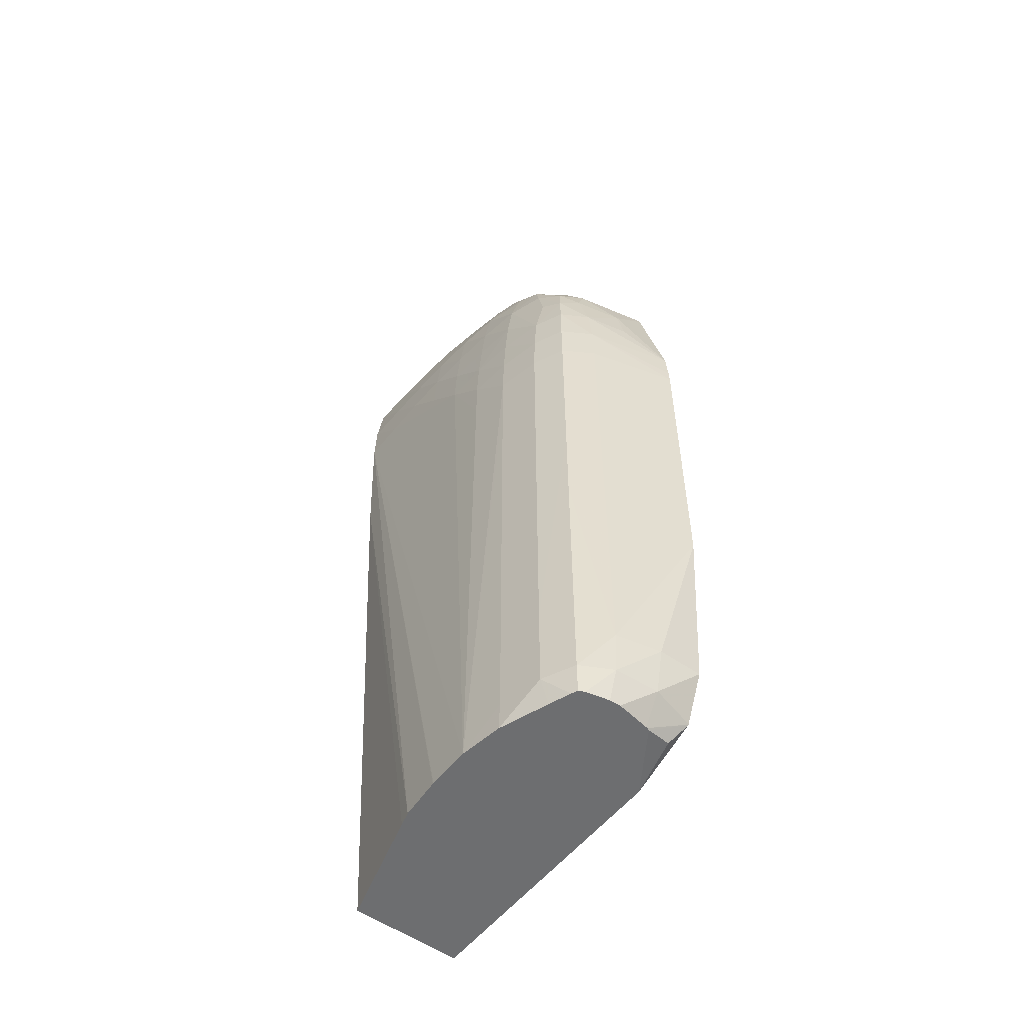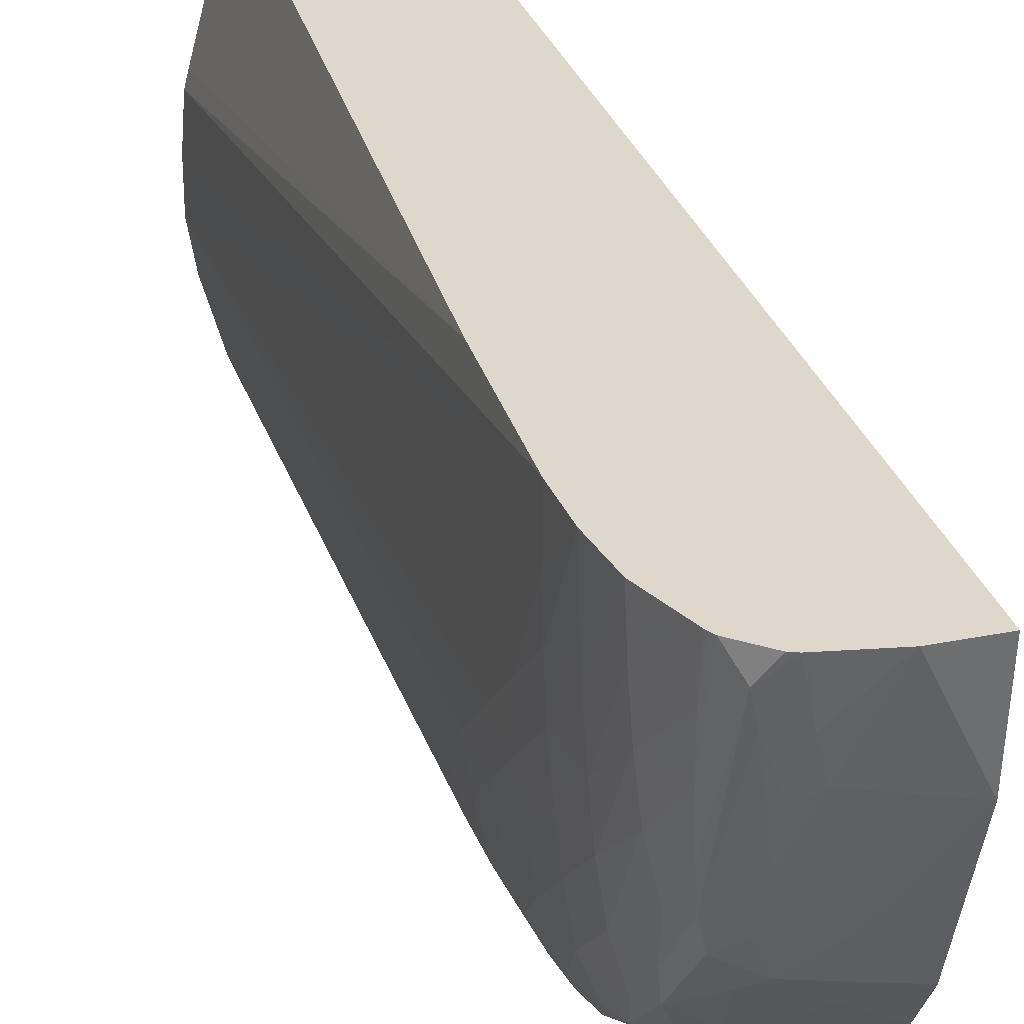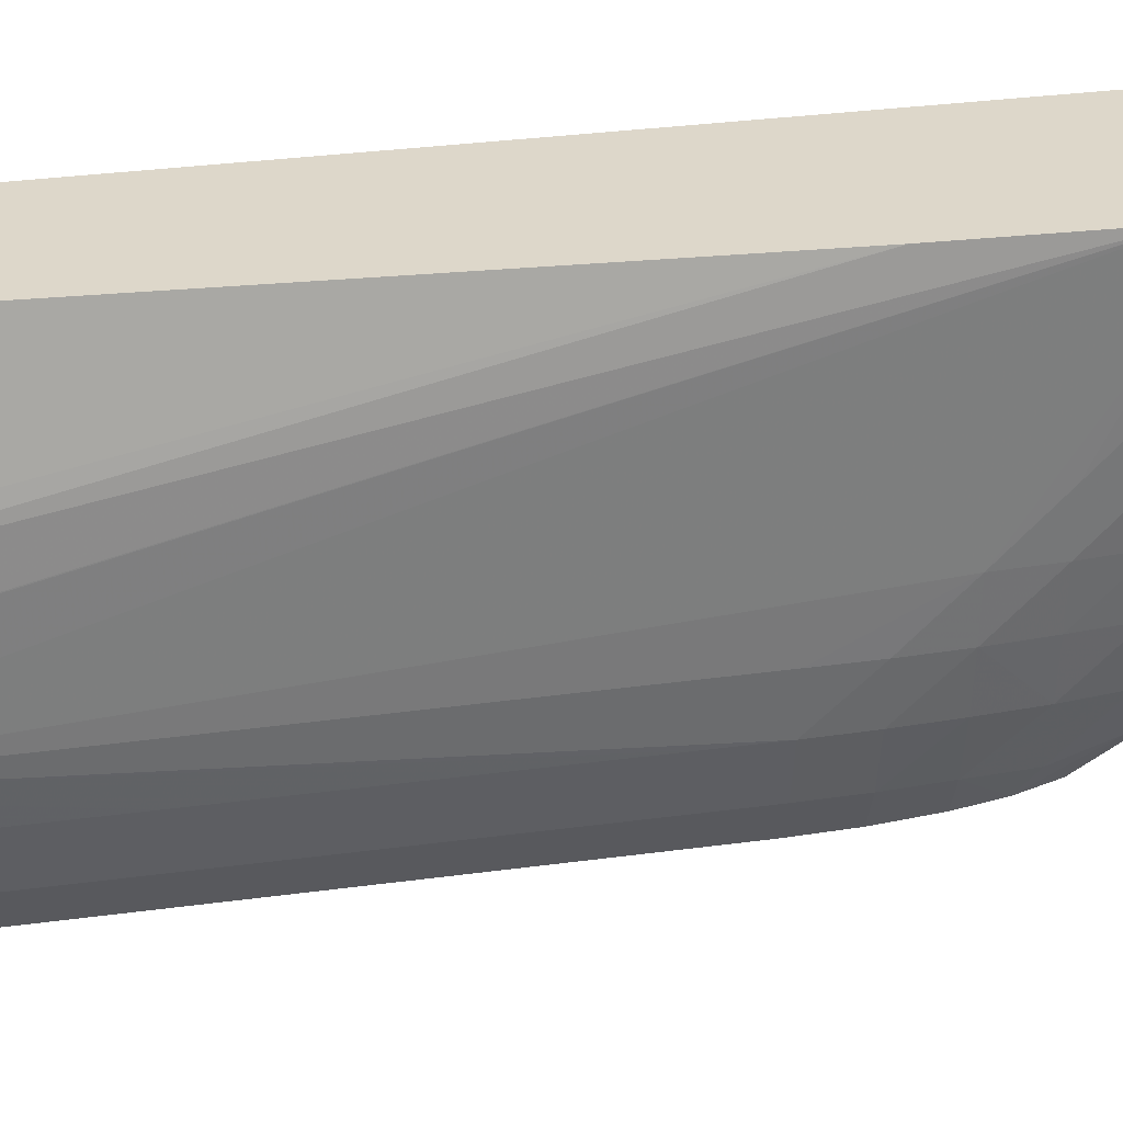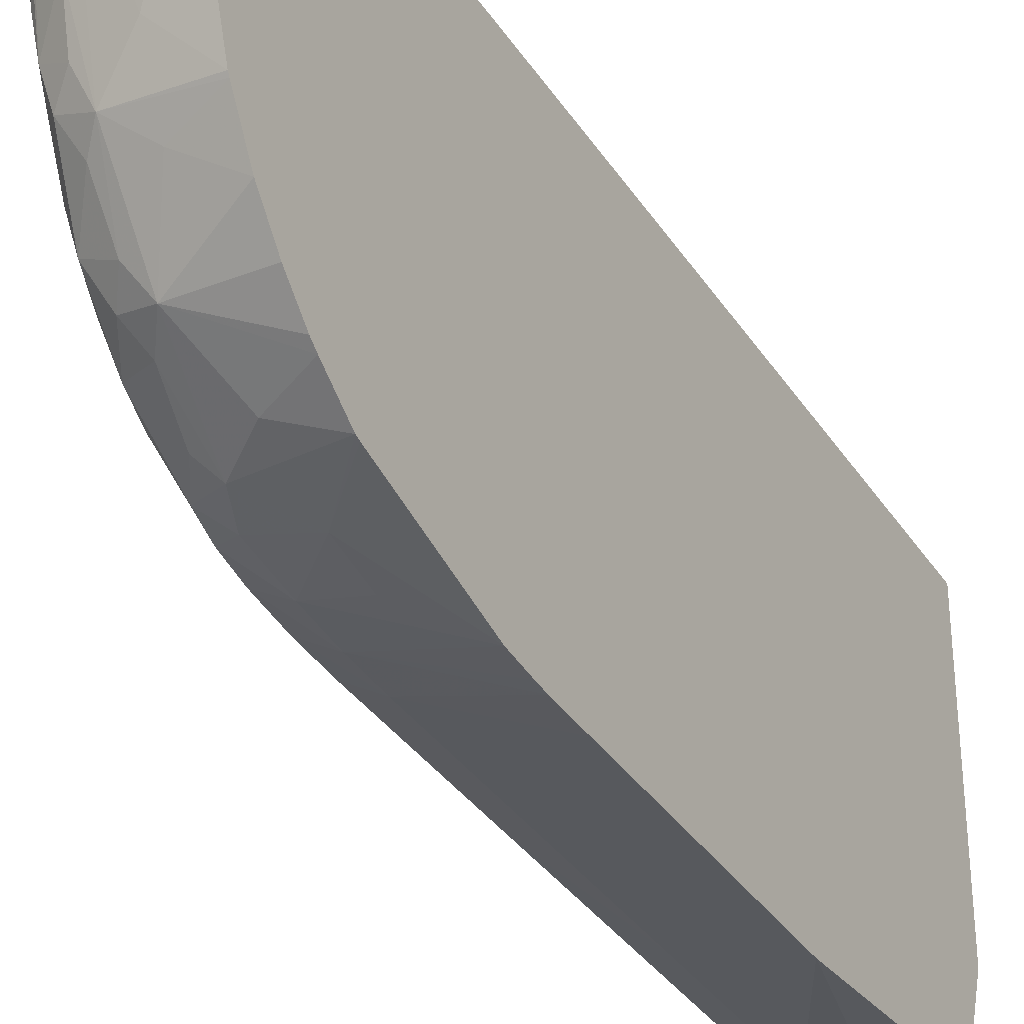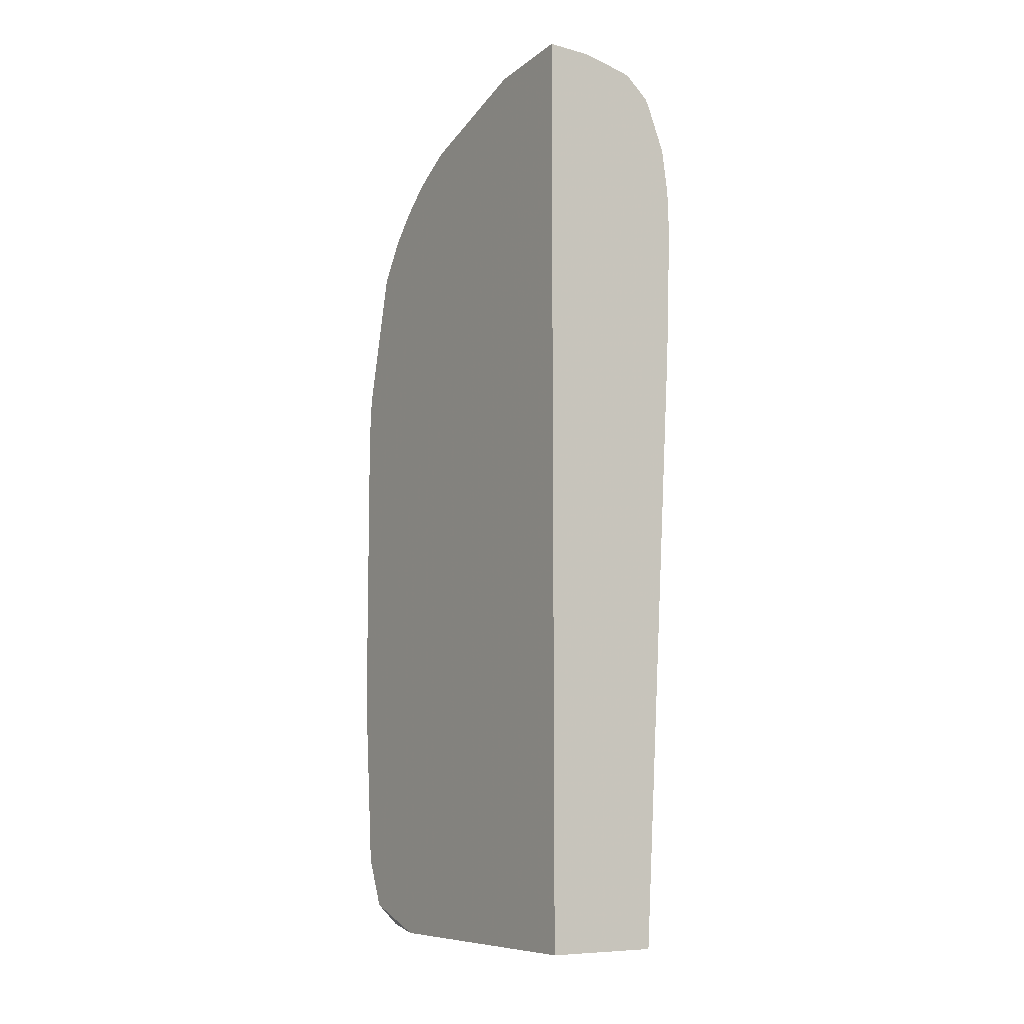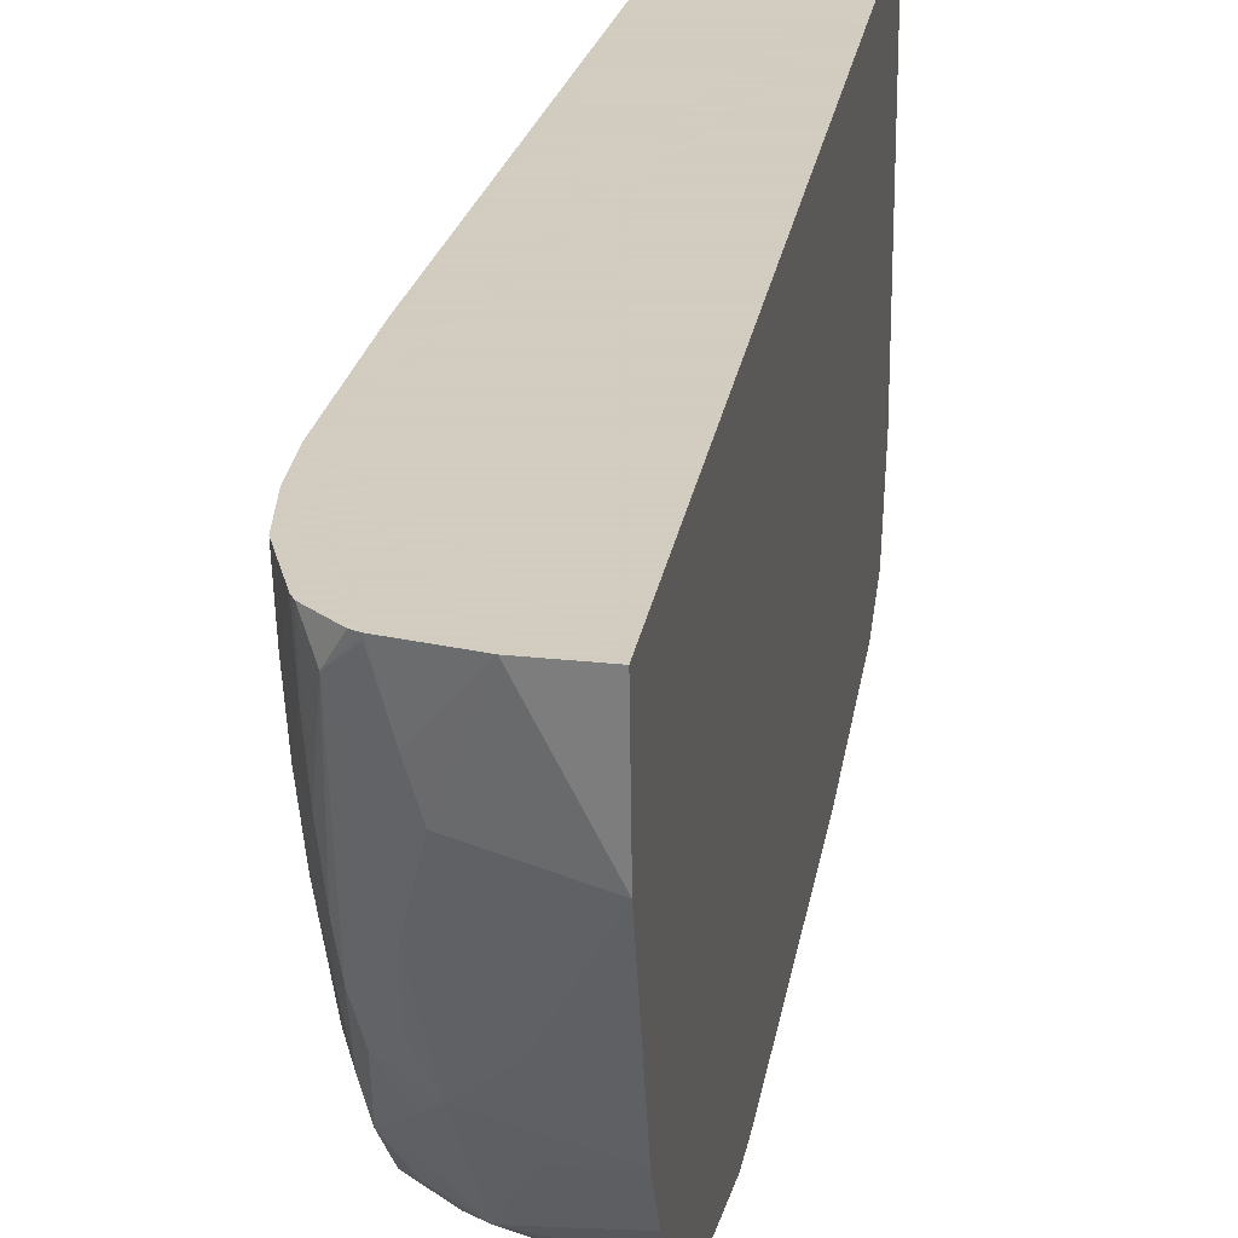
<metadata>
{"format":"obj","ext":"obj","renderer":"f3d","projection":"perspective","resolution":1024,"background":"white","views":[{"elev":-54.3,"azim":-37.1,"up":"+Z"},{"elev":31.1,"azim":-17.4,"up":"+Y"},{"elev":30.9,"azim":-101.1,"up":"+Y"},{"elev":-34.2,"azim":28.3,"up":"+Y"},{"elev":-8.4,"azim":147.2,"up":"+Z"},{"elev":24.3,"azim":9.0,"up":"+Y"}]}
</metadata>
<code>
v -0.008526 -0.01129 0.04771
v -0.008526 -0.01129 0.05793
v -0.01534 -0.009412 0.03408
v -0.01193 -0.01016 0.03408
v -0.008526 -0.01019 0.03407
v -0.008526 -0.01128 0.06815
v -0.01769 -0.007969 0.04089
v -0.0177 -0.007969 0.03067
v -0.01534 -0.009212 0.03067
v -0.01534 -0.009403 0.04771
v -0.01769 -0.007964 0.05793
v -0.01769 -0.007967 0.05112
v -0.01193 -0.009415 0.03067
v -0.008526 -0.008576 0.03043
v -0.008526 -0.01128 0.0691
v -0.01534 -0.009377 0.07156
v -0.01534 -0.009386 0.06474
v -0.01534 -0.0094 0.05112
v -0.01886 -0.005537 0.03067
v -0.01752 -0.007772 0.02839
v -0.01708 -0.008001 0.02839
v -0.01534 -0.008387 0.02839
v -0.01451 -0.008437 0.02839
v -0.01885 -0.005537 0.0443
v -0.01886 -0.005537 0.03748
v -0.01768 -0.007958 0.06815
v -0.01193 -0.00799 0.02839
v -0.008526 -0.008553 0.03038
v -0.008526 -0.01127 0.07156
v -0.01534 -0.009278 0.07497
v -0.01763 -0.007897 0.07497
v -0.01768 -0.007955 0.07156
v -0.01965 -0.002127 0.03067
v -0.01966 -0.002002 0.02839
v -0.01834 -0.005706 0.02839
v -0.01773 -0.007322 0.02839
v -0.01963 -0.002127 0.04771
v -0.01884 -0.005537 0.06134
v -0.01964 -0.002127 0.04089
v -0.01183 -0.007969 0.02839
v -0.008526 -0.008512 0.03034
v -0.008526 -0.01121 0.07265
v -0.008526 -0.01103 0.07497
v -0.01534 -0.008953 0.07838
v -0.01748 -0.007723 0.07838
v -0.01875 -0.005537 0.07497
v -0.01852 -0.005537 0.07838
v -0.01882 -0.005537 0.07156
v -0.02019 0.00128 0.02839
v -0.01962 -0.002127 0.06134
v -0.01961 -0.002127 0.07156
v -0.01961 -0.002127 0.06815
v -0.01162 -0.007894 0.02839
v -0.009578 -0.007496 0.02877
v -0.008526 -0.003099 0.02839
v -0.01193 -0.009035 0.08179
v -0.01193 -0.009731 0.07838
v -0.008526 -0.008486 0.08543
v -0.01559 -0.008091 0.08197
v -0.01727 -0.007485 0.08096
v -0.01954 -0.002127 0.07497
v -0.01936 -0.002127 0.07838
v -0.01791 -0.005813 0.08197
v -0.01866 -0.002127 0.08519
v -0.0191 -0.002127 0.08179
v -0.02018 0.004688 0.02839
v -0.01996 0.00128 0.07156
v -0.02003 0.004688 0.07838
v -0.02004 0.01836 0.08523
v -0.01994 0.00128 0.07497
v -0.008526 0.01836 0.02839
v -0.008526 -0.008384 0.08575
v -0.01463 -0.007668 0.08444
v -0.0169 -0.007134 0.08323
v -0.01767 -0.00489 0.08519
v -0.01981 0.00128 0.07838
v -0.01731 -0.004214 0.08738
v -0.01772 -0.002049 0.08855
v -0.01864 0.00128 0.0886
v -0.01921 0.00128 0.08519
v -0.01954 0.00128 0.08179
v -0.02017 0.00476 0.02839
v -0.02004 0.01836 0.08519
v -0.01988 0.004688 0.08179
v -0.02002 0.008095 0.08179
v -0.02003 0.01491 0.08519
v -0.01992 0.01832 0.0886
v -0.01992 0.01836 0.0886
v -0.01713 0.01836 0.02839
v -0.008526 0.01836 0.0987
v -0.008526 -0.006687 0.08836
v -0.01193 -0.007116 0.08666
v -0.01387 -0.00395 0.09042
v -0.01514 -0.004757 0.08855
v -0.01559 -0.006666 0.08543
v -0.01614 -0.003134 0.08965
v -0.01728 -0.0008617 0.09063
v -0.01764 0.00128 0.09124
v -0.01792 0.004606 0.09223
v -0.01864 0.008095 0.09201
v -0.01914 0.004688 0.0886
v -0.01957 0.004688 0.08519
v -0.01991 0.008104 0.02839
v -0.0197 0.01836 0.07497
v -0.01985 0.008095 0.08519
v -0.01999 0.01151 0.08519
v -0.01983 0.01491 0.0886
v -0.01992 0.01836 0.08864
v -0.01962 0.009212 0.02839
v -0.01193 0.01836 0.09865
v -0.008526 0.01835 0.09874
v -0.008526 -0.006246 0.08895
v -0.01514 -0.002049 0.09112
v -0.008526 -0.004434 0.0909
v -0.008526 -0.002127 0.09285
v -0.01193 0.0001251 0.09343
v -0.01447 0.002241 0.09407
v -0.0155 0.001176 0.09298
v -0.01674 0.003419 0.09351
v -0.01727 0.005689 0.09396
v -0.01756 0.008095 0.09432
v -0.01784 0.01151 0.09476
v -0.01904 0.01151 0.09201
v -0.01945 0.008095 0.0886
v -0.01968 0.01151 0.0886
v -0.01945 0.01832 0.09201
v -0.01945 0.01836 0.09201
v -0.01536 0.01836 0.09793
v -0.01481 0.01491 0.09754
v -0.01414 0.01249 0.09729
v -0.008526 0.01135 0.09817
v -0.008526 0.0009087 0.09467
v -0.0155 0.004606 0.09453
v -0.008526 0.00115 0.0948
v -0.01193 0.004688 0.09541
v -0.01534 0.008095 0.09566
v -0.01651 0.01491 0.09686
v -0.01696 0.0168 0.09708
v -0.01779 0.01836 0.09615
v -0.018 0.01491 0.09516
v -0.01929 0.01491 0.09201
v -0.01944 0.01836 0.09205
v -0.01561 0.01836 0.09787
v -0.01563 0.01809 0.09782
v -0.0153 0.01142 0.09654
v -0.01606 0.01836 0.09768
v -0.01795 0.01836 0.09586
v -0.01804 0.01836 0.09571
f 1 2 3
f 1 3 4
f 1 4 5
f 1 5 14
f 1 14 28
f 1 28 41
f 1 41 55
f 1 55 71
f 1 71 90
f 1 90 111
f 1 111 131
f 1 131 134
f 1 134 132
f 1 132 115
f 1 115 114
f 1 114 112
f 1 112 91
f 1 91 72
f 1 72 58
f 1 58 43
f 1 43 42
f 1 42 29
f 1 29 15
f 1 15 6
f 1 6 2
f 2 6 3
f 3 7 8
f 3 8 9
f 3 9 4
f 3 6 10
f 3 10 11
f 3 11 12
f 3 12 7
f 4 9 13
f 4 13 5
f 5 13 14
f 6 15 16
f 6 16 17
f 6 17 18
f 6 18 10
f 7 19 8
f 7 12 19
f 8 19 20
f 8 20 9
f 9 20 21
f 9 21 22
f 9 22 23
f 9 23 13
f 10 18 11
f 11 24 25
f 11 25 12
f 11 18 26
f 11 26 24
f 12 25 19
f 13 23 27
f 13 27 28
f 13 28 14
f 15 29 16
f 16 30 31
f 16 31 32
f 16 32 17
f 16 29 30
f 17 32 26
f 17 26 18
f 19 25 33
f 19 33 34
f 19 34 35
f 19 35 36
f 19 36 20
f 20 36 35
f 20 35 34
f 20 34 49
f 20 49 66
f 20 66 82
f 20 82 103
f 20 103 109
f 20 109 89
f 20 89 71
f 20 71 55
f 20 55 53
f 20 53 40
f 20 40 27
f 20 27 23
f 20 23 22
f 20 22 21
f 24 37 39
f 24 39 25
f 24 26 38
f 24 38 50
f 24 50 37
f 25 39 33
f 26 32 38
f 27 40 28
f 28 40 41
f 29 42 30
f 30 42 43
f 30 43 44
f 30 44 45
f 30 45 31
f 31 46 32
f 31 45 47
f 31 47 46
f 32 48 38
f 32 46 48
f 33 39 49
f 33 49 34
f 37 49 39
f 37 50 49
f 38 48 51
f 38 51 52
f 38 52 50
f 40 53 41
f 41 53 54
f 41 54 55
f 43 56 57
f 43 57 44
f 43 58 56
f 44 57 56
f 44 56 59
f 44 59 60
f 44 60 45
f 45 60 47
f 46 61 48
f 46 47 62
f 46 62 61
f 47 60 63
f 47 63 64
f 47 64 65
f 47 65 62
f 48 61 51
f 49 50 52
f 49 52 51
f 49 51 67
f 49 67 68
f 49 68 69
f 49 69 66
f 51 61 70
f 51 70 67
f 53 55 54
f 56 58 72
f 56 72 73
f 56 73 59
f 59 73 74
f 59 74 60
f 60 74 75
f 60 75 63
f 61 62 76
f 61 76 70
f 62 65 76
f 63 75 64
f 64 75 77
f 64 77 78
f 64 78 79
f 64 79 80
f 64 80 65
f 65 81 76
f 65 80 81
f 66 69 83
f 66 83 82
f 67 70 68
f 68 70 76
f 68 76 84
f 68 84 85
f 68 85 86
f 68 86 69
f 69 86 87
f 69 87 88
f 69 88 108
f 69 108 127
f 69 127 142
f 69 142 148
f 69 148 147
f 69 147 139
f 69 139 146
f 69 146 143
f 69 143 128
f 69 128 110
f 69 110 90
f 69 90 71
f 69 71 89
f 69 89 104
f 69 104 83
f 72 91 92
f 72 92 73
f 73 92 93
f 73 93 94
f 73 94 95
f 73 95 74
f 74 95 77
f 74 77 75
f 76 81 84
f 77 95 94
f 77 94 96
f 77 96 97
f 77 97 78
f 78 97 79
f 79 97 98
f 79 98 99
f 79 99 100
f 79 100 101
f 79 101 80
f 80 101 102
f 80 102 81
f 81 102 84
f 82 83 103
f 83 104 103
f 84 102 105
f 84 105 85
f 85 105 106
f 85 106 86
f 86 106 87
f 87 107 108
f 87 108 88
f 87 106 107
f 89 109 104
f 90 110 111
f 91 112 93
f 91 93 92
f 93 113 96
f 93 96 94
f 93 112 114
f 93 114 115
f 93 115 116
f 93 116 117
f 93 117 113
f 96 113 97
f 97 113 118
f 97 118 119
f 97 119 98
f 98 119 120
f 98 120 99
f 99 120 121
f 99 121 100
f 100 121 122
f 100 122 123
f 100 123 101
f 101 124 102
f 101 123 124
f 102 124 105
f 103 104 109
f 105 124 125
f 105 125 107
f 105 107 106
f 107 125 126
f 107 126 127
f 107 127 108
f 110 128 129
f 110 129 130
f 110 130 131
f 110 131 111
f 113 117 118
f 115 132 116
f 116 132 117
f 117 133 119
f 117 119 118
f 117 132 134
f 117 134 135
f 117 135 130
f 117 130 136
f 117 136 133
f 119 133 120
f 120 133 136
f 120 136 137
f 120 137 138
f 120 138 121
f 121 138 122
f 122 138 139
f 122 139 140
f 122 140 123
f 123 141 124
f 123 140 141
f 124 141 125
f 125 141 126
f 126 141 142
f 126 142 127
f 128 143 129
f 129 143 144
f 129 144 138
f 129 138 137
f 129 137 130
f 130 137 145
f 130 145 136
f 130 135 131
f 131 135 134
f 136 145 137
f 138 144 143
f 138 143 146
f 138 146 139
f 139 147 140
f 140 147 148
f 140 148 141
f 141 148 142

</code>
